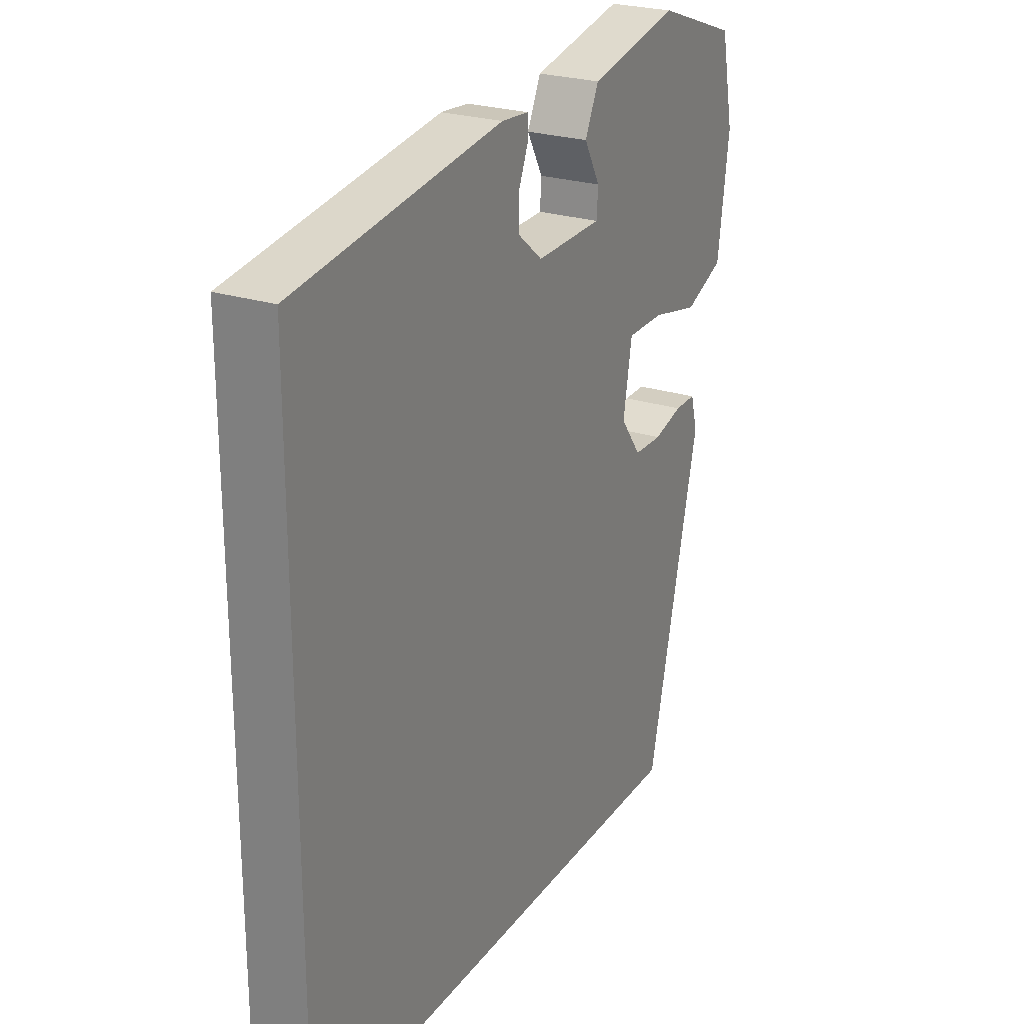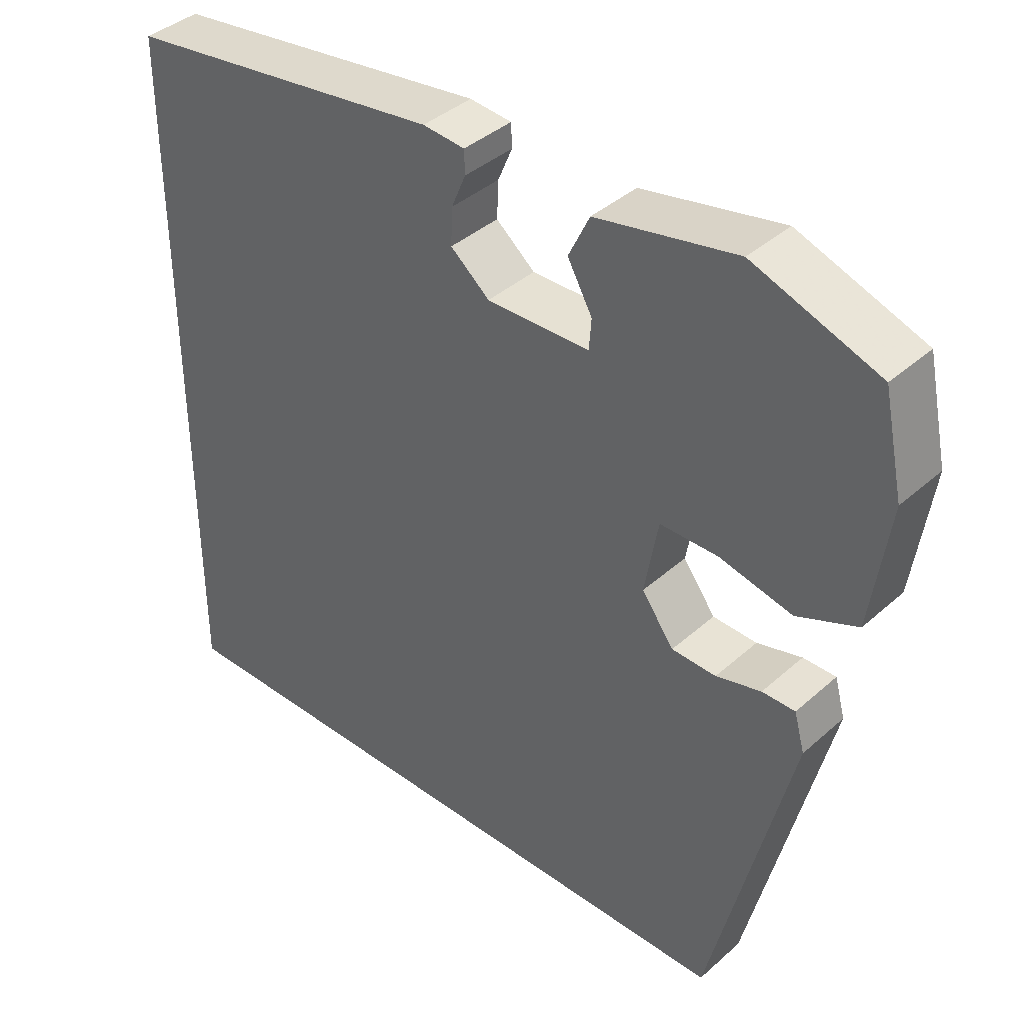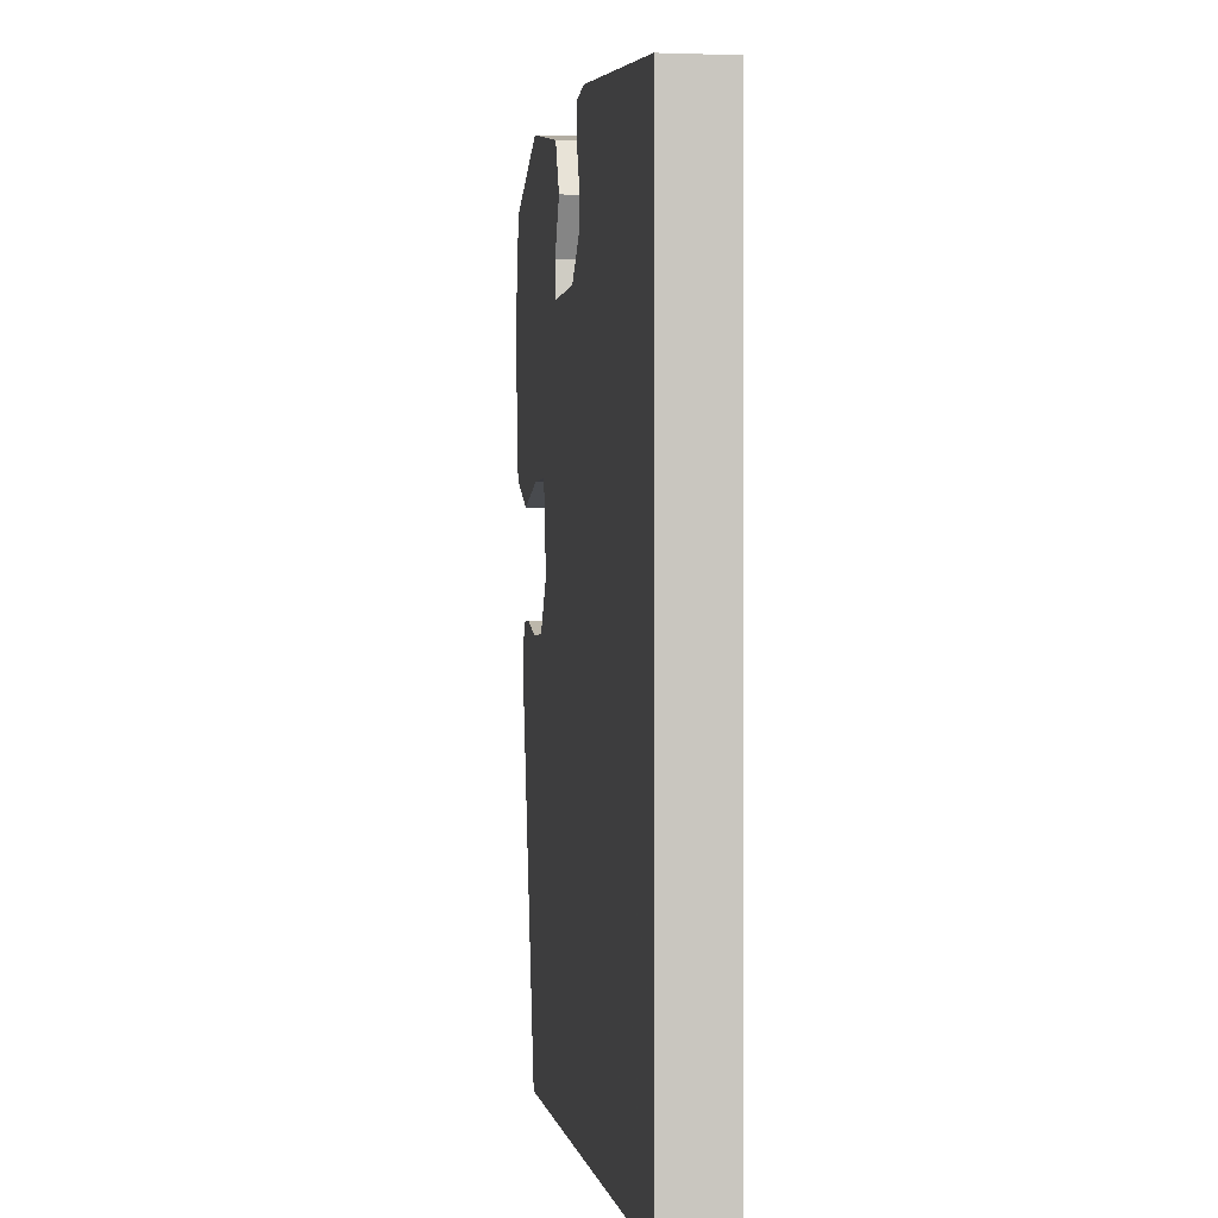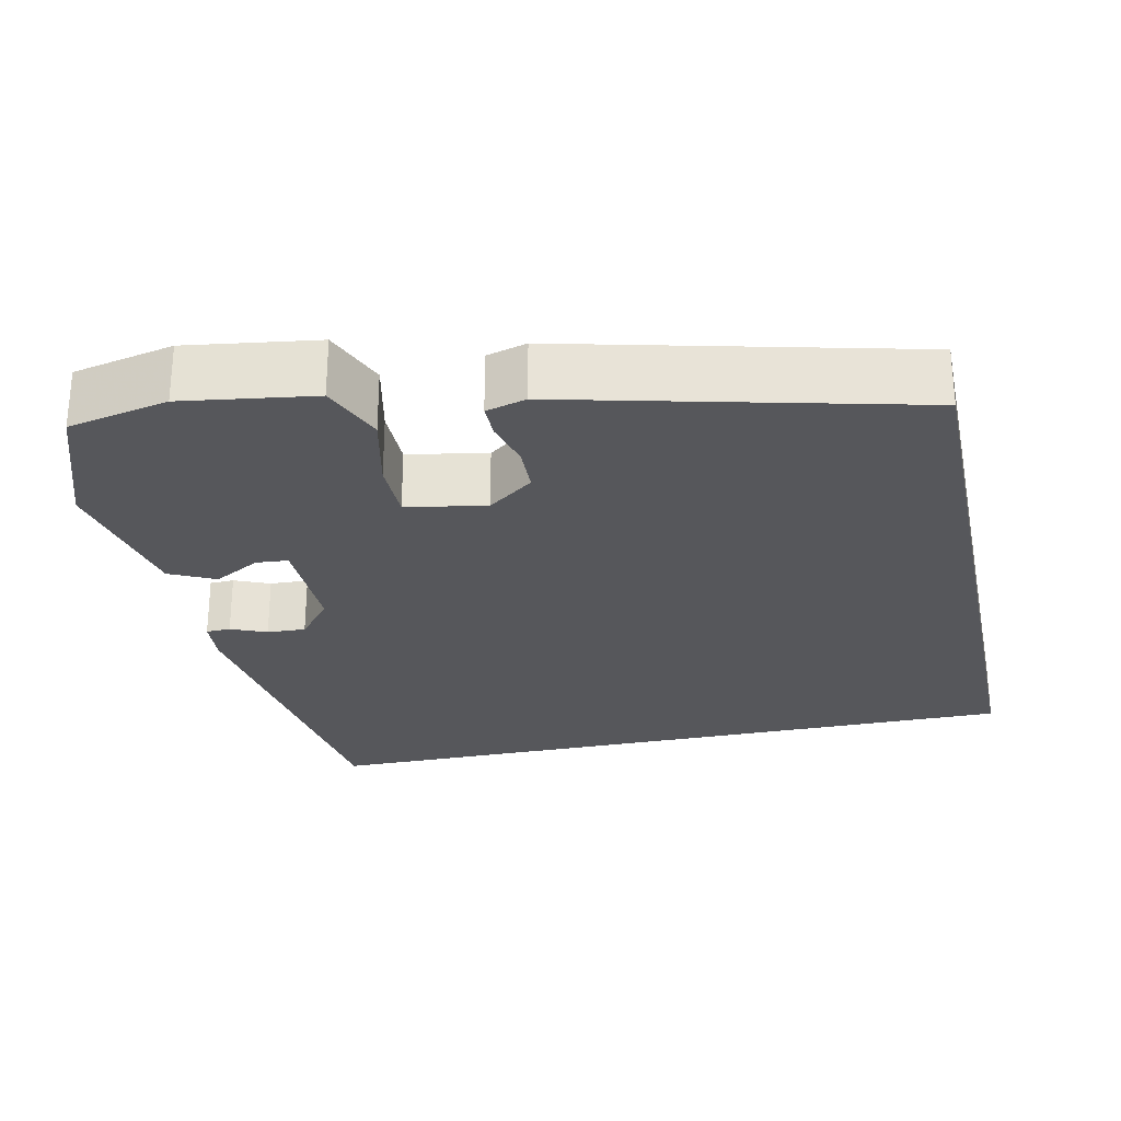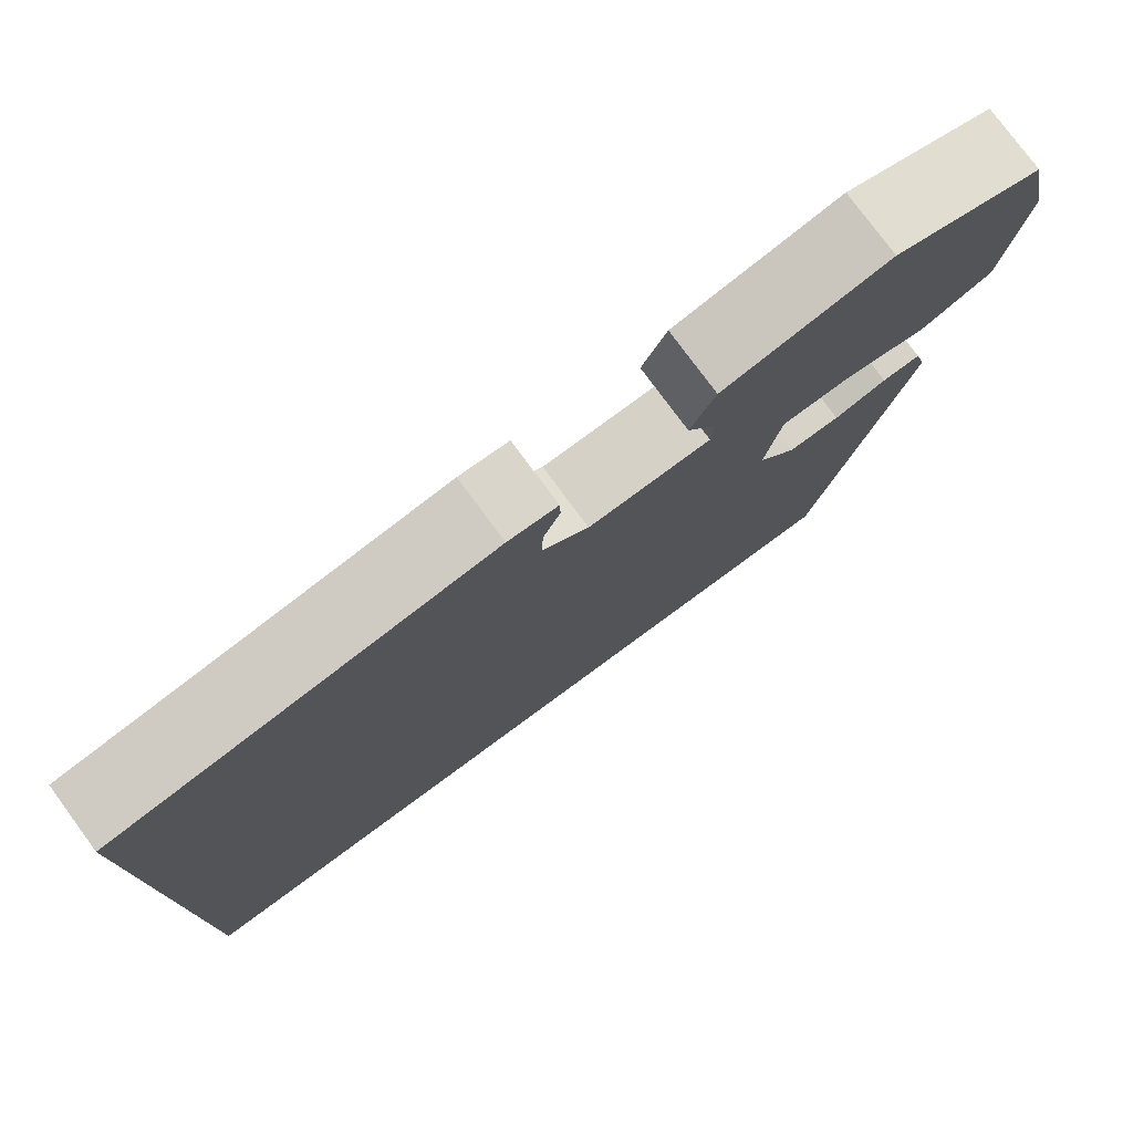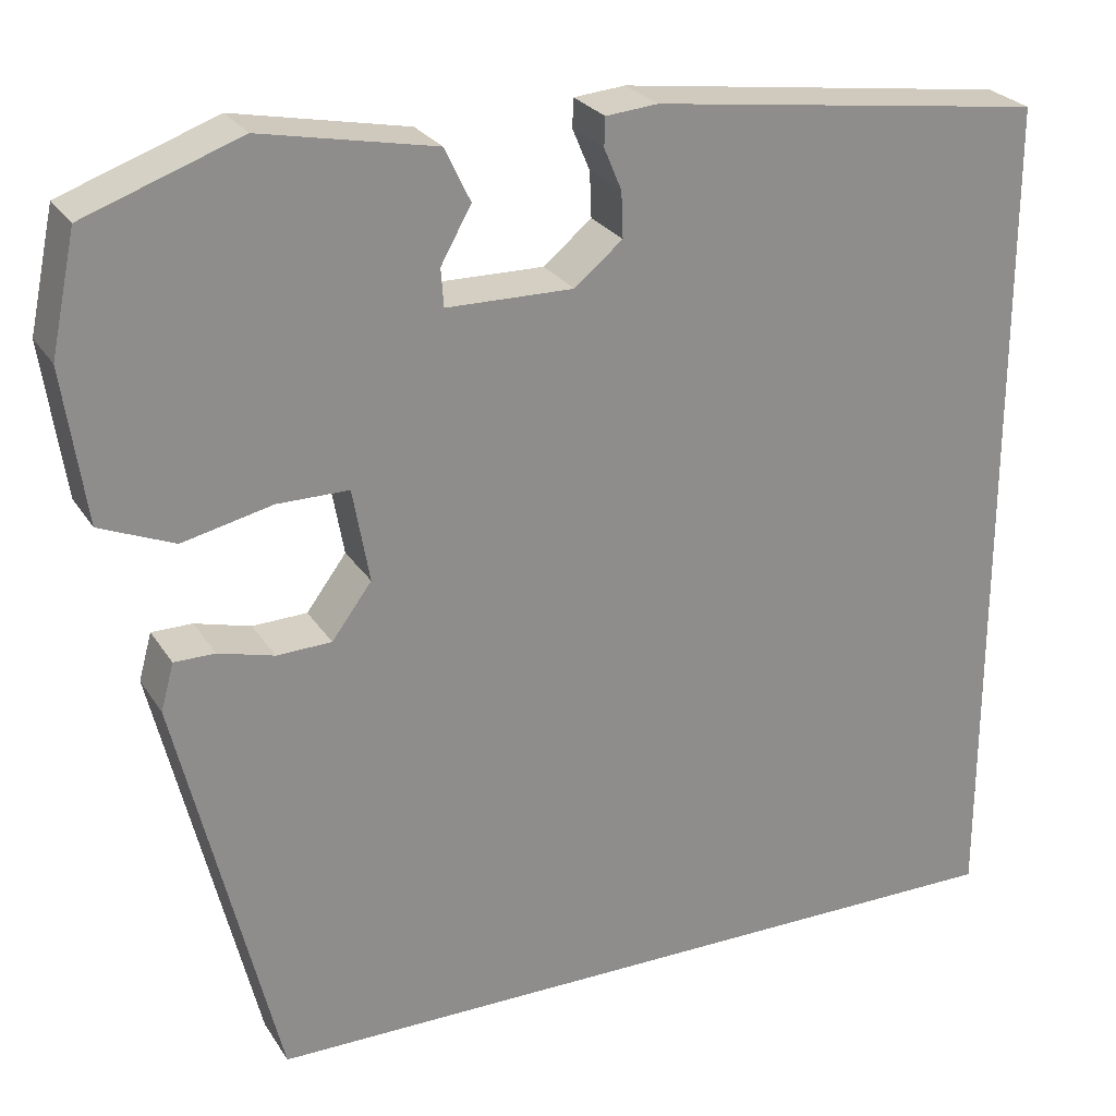
<metadata>
{"format":"obj","ext":"obj","renderer":"f3d","projection":"perspective","resolution":1024,"background":"white","views":[{"elev":25.0,"azim":-62.7,"up":"+Z"},{"elev":39.4,"azim":42.3,"up":"+Z"},{"elev":-0.7,"azim":-97.7,"up":"+Z"},{"elev":-27.2,"azim":102.2,"up":"+Y"},{"elev":78.0,"azim":-36.4,"up":"+Z"},{"elev":25.7,"azim":154.7,"up":"+Z"}]}
</metadata>
<code>
v -0.5 0.07 -0.5
v -0.5 0.07 0.423
v -0.074 0.07 0.479
v -0.018 0.07 0.474
v -0.017 0.07 0.443
v -0.036 0.07 0.398
v -0.038 0.07 0.349
v 0.014 0.07 0.306
v 0.151 0.07 0.308
v 0.154 0.07 0.349
v 0.121 0.07 0.408
v 0.149 0.07 0.466
v 0.336 0.07 0.503
v 0.503 0.07 0.443
v 0.53 0.07 0.315
v 0.506 0.07 0.149
v 0.426 0.07 0.116
v 0.329 0.07 0.138
v 0.252 0.07 0.138
v 0.234 0.07 0.037
v 0.277 0.07 -0.021
v 0.336 0.07 -0.023
v 0.396 0.07 -0.007
v 0.44 0.07 -0.007
v 0.454 0.07 -0.058
v 0.346 0.07 -0.5
v -0.5 0 -0.5
v -0.5 0 0.423
v -0.074 0 0.479
v -0.018 0 0.474
v -0.017 0 0.443
v -0.036 0 0.398
v -0.038 0 0.349
v 0.014 0 0.306
v 0.151 0 0.308
v 0.154 0 0.349
v 0.121 0 0.408
v 0.149 0 0.466
v 0.336 0 0.503
v 0.503 0 0.443
v 0.53 0 0.315
v 0.506 0 0.149
v 0.426 0 0.116
v 0.329 0 0.138
v 0.252 0 0.138
v 0.234 0 0.037
v 0.277 0 -0.021
v 0.336 0 -0.023
v 0.396 0 -0.007
v 0.44 0 -0.007
v 0.454 0 -0.058
v 0.346 0 -0.5
f 25 26 1
f 24 25 1
f 23 24 1
f 22 23 1
f 21 22 1
f 20 21 1 2
f 19 20 2
f 18 19 2
f 16 17 18
f 15 16 18
f 14 15 18
f 13 14 18
f 12 13 18
f 11 12 18
f 10 11 18
f 9 10 18
f 8 9 18
f 8 18 2
f 7 8 2
f 6 7 2 3
f 3 4 5 6
f 27 52 51
f 27 51 50
f 27 50 49
f 27 49 48
f 27 48 47
f 28 27 47 46
f 28 46 45
f 28 45 44
f 44 43 42
f 44 42 41
f 44 41 40
f 44 40 39
f 44 39 38
f 44 38 37
f 44 37 36
f 44 36 35
f 44 35 34
f 28 44 34
f 28 34 33
f 29 28 33 32
f 32 31 30 29
f 1 27 28 2
f 2 28 29 3
f 3 29 30 4
f 4 30 31 5
f 5 31 32 6
f 6 32 33 7
f 7 33 34 8
f 8 34 35 9
f 9 35 36 10
f 10 36 37 11
f 11 37 38 12
f 12 38 39 13
f 13 39 40 14
f 14 40 41 15
f 15 41 42 16
f 16 42 43 17
f 17 43 44 18
f 18 44 45 19
f 19 45 46 20
f 20 46 47 21
f 21 47 48 22
f 22 48 49 23
f 23 49 50 24
f 24 50 51 25
f 25 51 52 26
f 26 52 27 1

</code>
